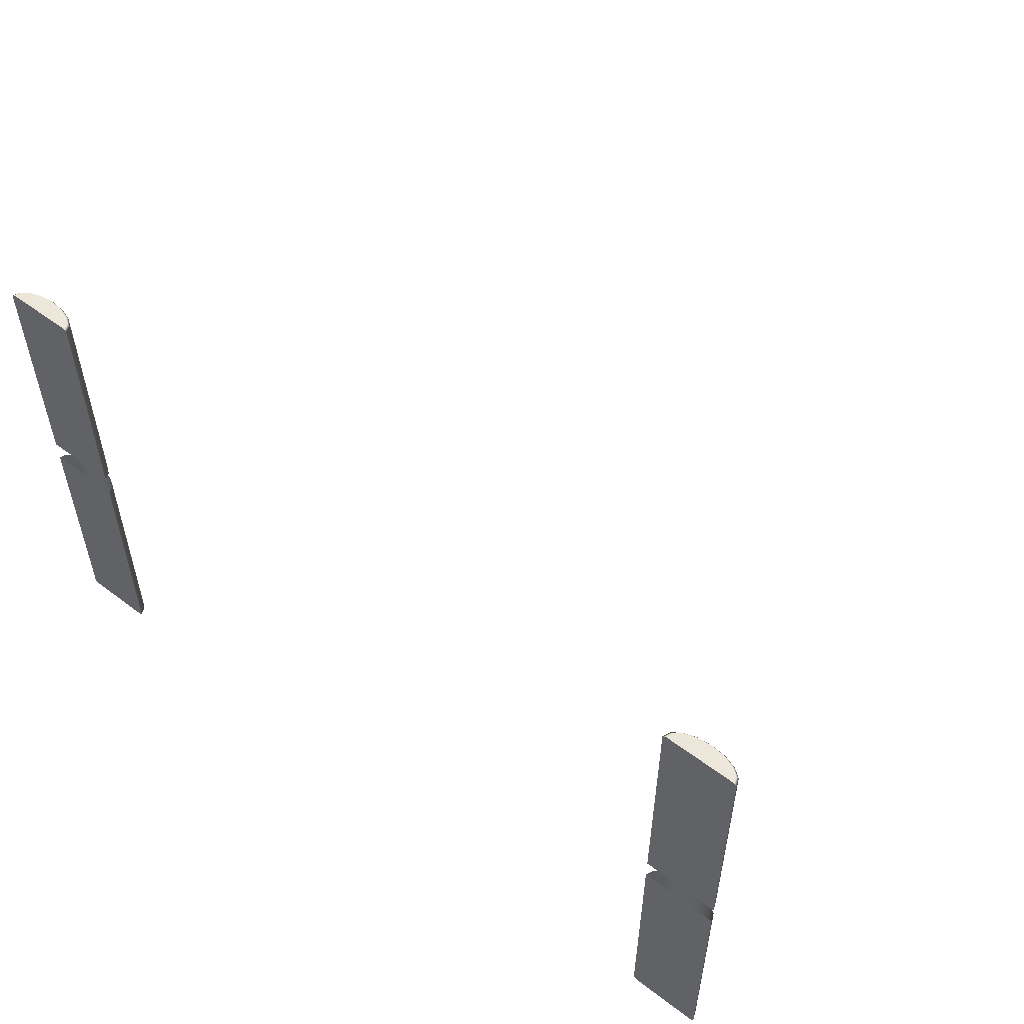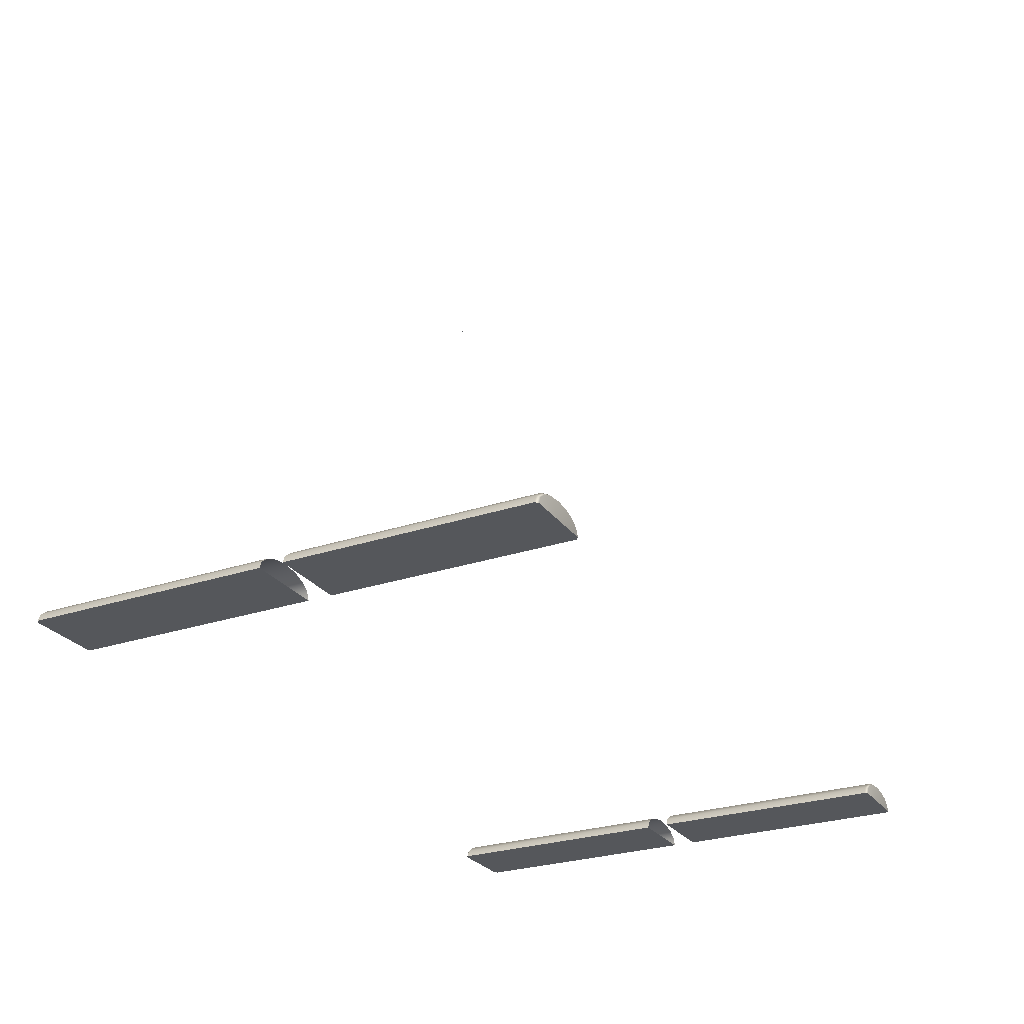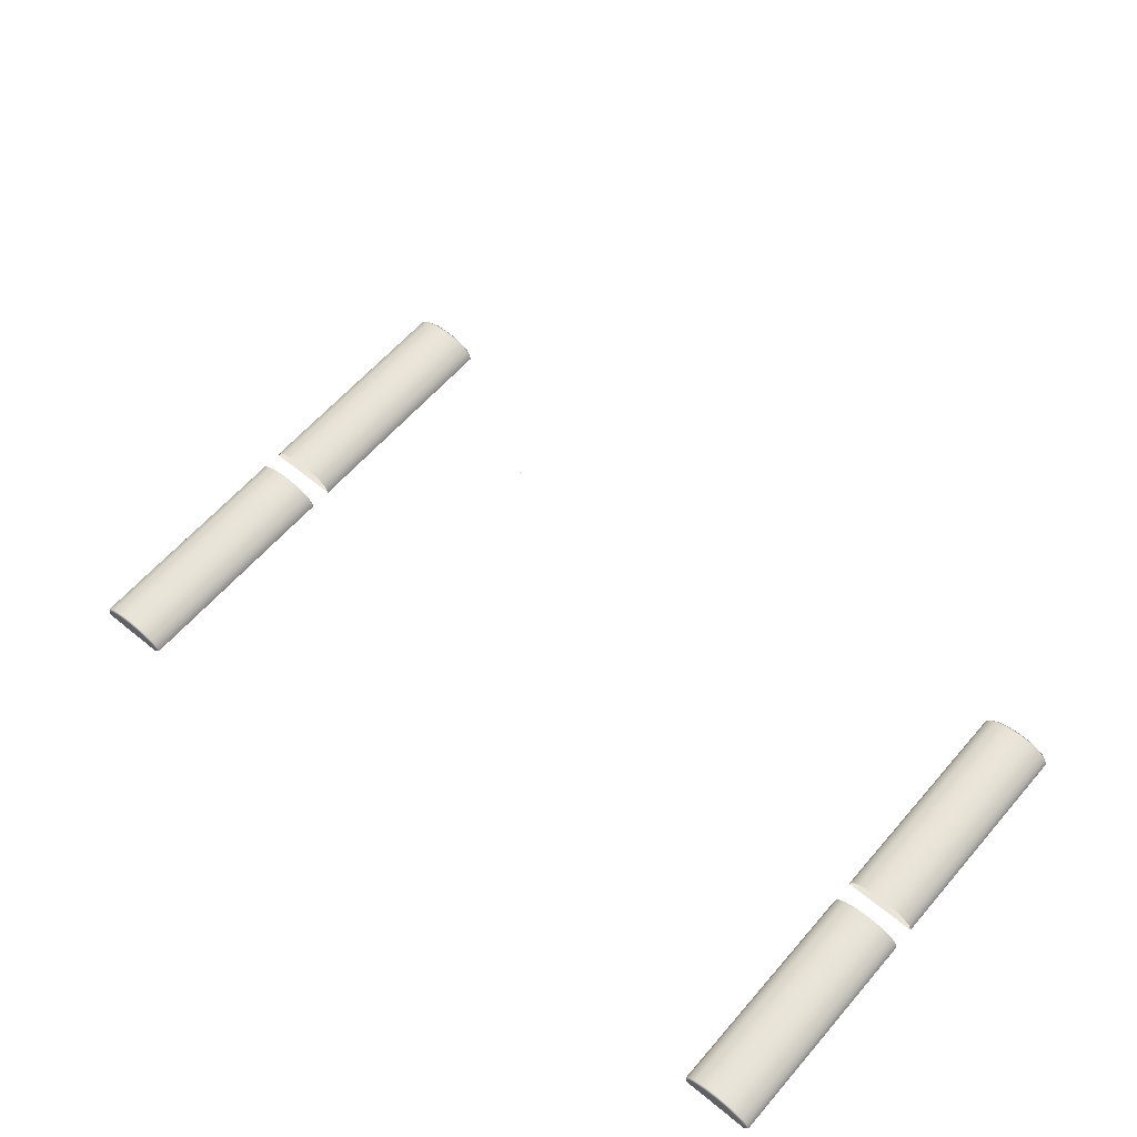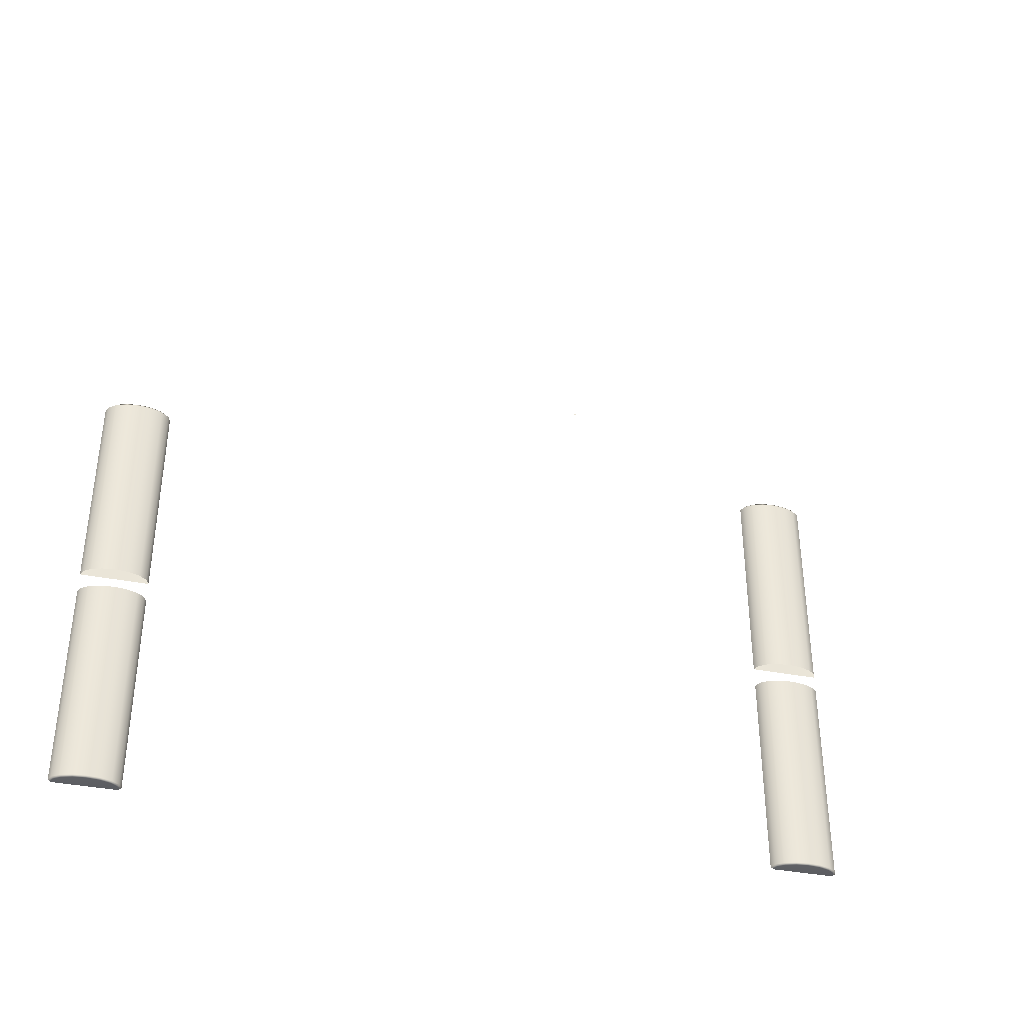
<metadata>
{"format":"obj","ext":"obj","renderer":"f3d","projection":"perspective","resolution":1024,"background":"white","views":[{"elev":53.9,"azim":-141.2,"up":"+Y"},{"elev":-26.8,"azim":117.8,"up":"+Z"},{"elev":59.6,"azim":40.3,"up":"+Z"},{"elev":-37.2,"azim":-14.2,"up":"+Y"}]}
</metadata>
<code>
o MeshTelevisionStand_29_1_GeomSubset_1
v -0.00072 -0.06098 0.04177
v 0.00072 -0.06098 0.04177
v -0.00072 -0.05954 0.04177
v 0.00072 -0.05954 0.04177
v -0.00072 -0.06098 0.04177
v 0.00072 -0.06098 0.04177
v -0.00072 -0.05954 0.04177
v 0.00072 -0.05954 0.04177
v -0.00072 -0.06098 0.04177
v 0.00072 -0.06098 0.04177
v -0.00072 -0.05954 0.04177
v 0.00072 -0.05954 0.04177
v -0.00072 -0.06098 0.04177
v 0.00072 -0.06098 0.04177
v -0.00072 -0.05954 0.04177
v 0.00072 -0.05954 0.04177
v -0.00072 -0.06098 0.04177
v 0.00072 -0.06098 0.04177
v -0.00072 -0.05954 0.04177
v 0.00072 -0.05954 0.04177
v 0 -0.04637 -0.05222
v 0 -0.04637 -0.1123
v 0 -0.04637 0.01041
v 0 -0.06594 -0.1123
v 0 -0.06594 0.01041
v -0.3746 -0.238 -0.4197
v -0.3746 -0.01118 -0.4197
v -0.3388 -0.01118 -0.4197
v -0.3415 -0.01118 -0.4128
v -0.3493 -0.01118 -0.407
v -0.3609 -0.01118 -0.4031
v -0.3746 -0.01118 -0.4017
v -0.3536 -0.01118 -0.09446
v -0.3746 -0.01118 -0.09446
v -0.3496 -0.01118 -0.3935
v -0.3746 -0.01118 -0.3935
v -0.3624 -0.01118 -0.3989
v -0.3746 -0.01118 -0.3989
v -0.3536 -0.000208 -0.09446
v -0.3746 -0.000208 -0.4197
v -0.3388 -0.000208 -0.4197
v -0.3415 -0.000208 -0.4128
v -0.3496 -0.000208 -0.3935
v -0.3542 -0.01118 -0.396
v -0.3746 -0.01118 -0.396
v -0.3746 -0.2356 -0.4017
v -0.3746 -0.238 -0.4033
v -0.362 -0.238 -0.4046
v -0.3609 -0.2356 -0.4031
v -0.3514 -0.238 -0.4082
v -0.3493 -0.2356 -0.407
v -0.3443 -0.238 -0.4135
v -0.3415 -0.2356 -0.4128
v -0.3388 -0.2356 -0.4197
v -0.3419 -0.238 -0.4197
v -0.4106 -0.01118 -0.4197
v -0.4078 -0.01118 -0.4128
v -0.4 -0.01118 -0.407
v -0.3884 -0.01118 -0.4031
v -0.3957 -0.01118 -0.09446
v -0.3997 -0.01118 -0.3935
v -0.3869 -0.01118 -0.3989
v -0.3957 -0.000208 -0.09446
v -0.4106 -0.000208 -0.4197
v -0.4078 -0.000208 -0.4128
v -0.3997 -0.000208 -0.3935
v -0.3951 -0.01118 -0.396
v -0.3873 -0.238 -0.4046
v -0.3884 -0.2356 -0.4031
v -0.3979 -0.238 -0.4082
v -0.4 -0.2356 -0.407
v -0.405 -0.238 -0.4135
v -0.4078 -0.2356 -0.4128
v -0.4106 -0.2356 -0.4197
v -0.4075 -0.238 -0.4197
v -0.3746 0.2376 -0.4197
v -0.3746 0.01076 -0.4197
v -0.3388 0.01076 -0.4197
v -0.3415 0.01076 -0.4128
v -0.3493 0.01076 -0.407
v -0.3609 0.01076 -0.4031
v -0.3746 0.01076 -0.4017
v -0.3536 0.01076 -0.09446
v -0.3746 0.01076 -0.09446
v -0.3496 0.01076 -0.3935
v -0.3746 0.01076 -0.3935
v -0.3624 0.01076 -0.3989
v -0.3746 0.01076 -0.3989
v -0.3542 0.01076 -0.396
v -0.3746 0.01076 -0.396
v -0.3746 0.2352 -0.4017
v -0.3746 0.2376 -0.4033
v -0.362 0.2376 -0.4046
v -0.3609 0.2352 -0.4031
v -0.3514 0.2376 -0.4082
v -0.3493 0.2352 -0.407
v -0.3443 0.2376 -0.4135
v -0.3415 0.2352 -0.4128
v -0.3388 0.2352 -0.4197
v -0.3419 0.2376 -0.4197
v -0.4106 0.01076 -0.4197
v -0.4078 0.01076 -0.4128
v -0.4 0.01076 -0.407
v -0.3884 0.01076 -0.4031
v -0.3957 0.01076 -0.09446
v -0.3997 0.01076 -0.3935
v -0.3869 0.01076 -0.3989
v -0.3951 0.01076 -0.396
v -0.3873 0.2376 -0.4046
v -0.3884 0.2352 -0.4031
v -0.3979 0.2376 -0.4082
v -0.4 0.2352 -0.407
v -0.405 0.2376 -0.4135
v -0.4078 0.2352 -0.4128
v -0.4106 0.2352 -0.4197
v -0.4075 0.2376 -0.4197
v -0.3536 -0.01302 -0.08211
v -0.3746 -0.01302 -0.08211
v -0.3536 -0.003506 -0.07665
v -0.3957 -0.003506 -0.07665
v -0.3957 -0.01302 -0.08211
v -0.3536 0.006005 -0.07119
v -0.3746 0.006005 -0.07119
v -0.3957 0.006005 -0.07119
v -0.3536 -0.02008 -0.07128
v -0.3746 -0.02008 -0.07128
v -0.3536 -0.01207 -0.06379
v -0.3957 -0.01207 -0.06379
v -0.3957 -0.02008 -0.07128
v -0.3536 -0.00406 -0.0563
v -0.3746 -0.00406 -0.0563
v -0.3957 -0.00406 -0.0563
v -0.3536 -0.02943 -0.06489
v -0.3746 -0.02943 -0.06489
v -0.3536 -0.02531 -0.05472
v -0.3957 -0.02531 -0.05472
v -0.3957 -0.02943 -0.06489
v -0.3536 -0.02119 -0.04456
v -0.3746 -0.02119 -0.04456
v -0.3957 -0.02119 -0.04456
v -0.3536 -0.04637 -0.06239
v -0.3746 -0.04637 -0.06239
v -0.3536 -0.04637 -0.05222
v -0.3957 -0.04637 -0.05222
v -0.3957 -0.04637 -0.06239
v -0.3536 -0.04637 -0.04206
v -0.3746 -0.04637 -0.04206
v -0.3957 -0.04637 -0.04206
v -0.4034 -0.04637 -0.1123
v -0.4498 -0.04637 -0.05275
v -0.4369 -0.04637 -0.09609
v -0.4034 -0.04637 0.01041
v -0.4369 -0.04637 -0.009374
v -0.4034 -0.06594 -0.1123
v -0.4498 -0.06594 -0.05275
v -0.4369 -0.06594 -0.09609
v -0.4034 -0.06594 0.01041
v -0.4369 -0.06594 -0.009374
v 0 -0.06594 -0.05225
v 0 -0.06594 -0.08382
v 0 -0.06594 -0.02067
v 0.3746 -0.238 -0.4197
v 0.3746 -0.01118 -0.4197
v 0.3388 -0.01118 -0.4197
v 0.3415 -0.01118 -0.4128
v 0.3493 -0.01118 -0.407
v 0.3609 -0.01118 -0.4031
v 0.3746 -0.01118 -0.4017
v 0.3536 -0.01118 -0.09446
v 0.3746 -0.01118 -0.09446
v 0.3496 -0.01118 -0.3935
v 0.3746 -0.01118 -0.3935
v 0.3624 -0.01118 -0.3989
v 0.3746 -0.01118 -0.3989
v 0.3536 -0.000208 -0.09446
v 0.3746 -0.000208 -0.4197
v 0.3388 -0.000208 -0.4197
v 0.3415 -0.000208 -0.4128
v 0.3496 -0.000208 -0.3935
v 0.3542 -0.01118 -0.396
v 0.3746 -0.01118 -0.396
v 0.3746 -0.2356 -0.4017
v 0.3746 -0.238 -0.4033
v 0.362 -0.238 -0.4046
v 0.3609 -0.2356 -0.4031
v 0.3514 -0.238 -0.4082
v 0.3493 -0.2356 -0.407
v 0.3443 -0.238 -0.4135
v 0.3415 -0.2356 -0.4128
v 0.3388 -0.2356 -0.4197
v 0.3419 -0.238 -0.4197
v 0.4106 -0.01118 -0.4197
v 0.4078 -0.01118 -0.4128
v 0.4 -0.01118 -0.407
v 0.3884 -0.01118 -0.4031
v 0.3957 -0.01118 -0.09446
v 0.3997 -0.01118 -0.3935
v 0.3869 -0.01118 -0.3989
v 0.3957 -0.000208 -0.09446
v 0.4106 -0.000208 -0.4197
v 0.4078 -0.000208 -0.4128
v 0.3997 -0.000208 -0.3935
v 0.3951 -0.01118 -0.396
v 0.3873 -0.238 -0.4046
v 0.3884 -0.2356 -0.4031
v 0.3979 -0.238 -0.4082
v 0.4 -0.2356 -0.407
v 0.405 -0.238 -0.4135
v 0.4078 -0.2356 -0.4128
v 0.4106 -0.2356 -0.4197
v 0.4075 -0.238 -0.4197
v 0.3746 0.2376 -0.4197
v 0.3746 0.01076 -0.4197
v 0.3388 0.01076 -0.4197
v 0.3415 0.01076 -0.4128
v 0.3493 0.01076 -0.407
v 0.3609 0.01076 -0.4031
v 0.3746 0.01076 -0.4017
v 0.3536 0.01076 -0.09446
v 0.3746 0.01076 -0.09446
v 0.3496 0.01076 -0.3935
v 0.3746 0.01076 -0.3935
v 0.3624 0.01076 -0.3989
v 0.3746 0.01076 -0.3989
v 0.3542 0.01076 -0.396
v 0.3746 0.01076 -0.396
v 0.3746 0.2352 -0.4017
v 0.3746 0.2376 -0.4033
v 0.362 0.2376 -0.4046
v 0.3609 0.2352 -0.4031
v 0.3514 0.2376 -0.4082
v 0.3493 0.2352 -0.407
v 0.3443 0.2376 -0.4135
v 0.3415 0.2352 -0.4128
v 0.3388 0.2352 -0.4197
v 0.3419 0.2376 -0.4197
v 0.4106 0.01076 -0.4197
v 0.4078 0.01076 -0.4128
v 0.4 0.01076 -0.407
v 0.3884 0.01076 -0.4031
v 0.3957 0.01076 -0.09446
v 0.3997 0.01076 -0.3935
v 0.3869 0.01076 -0.3989
v 0.3951 0.01076 -0.396
v 0.3873 0.2376 -0.4046
v 0.3884 0.2352 -0.4031
v 0.3979 0.2376 -0.4082
v 0.4 0.2352 -0.407
v 0.405 0.2376 -0.4135
v 0.4078 0.2352 -0.4128
v 0.4106 0.2352 -0.4197
v 0.4075 0.2376 -0.4197
v 0.3536 -0.01302 -0.08211
v 0.3746 -0.01302 -0.08211
v 0.3536 -0.003506 -0.07665
v 0.3957 -0.003506 -0.07665
v 0.3957 -0.01302 -0.08211
v 0.3536 0.006005 -0.07119
v 0.3746 0.006005 -0.07119
v 0.3957 0.006005 -0.07119
v 0.3536 -0.02008 -0.07128
v 0.3746 -0.02008 -0.07128
v 0.3536 -0.01207 -0.06379
v 0.3957 -0.01207 -0.06379
v 0.3957 -0.02008 -0.07128
v 0.3536 -0.00406 -0.0563
v 0.3746 -0.00406 -0.0563
v 0.3957 -0.00406 -0.0563
v 0.3536 -0.02943 -0.06489
v 0.3746 -0.02943 -0.06489
v 0.3536 -0.02531 -0.05472
v 0.3957 -0.02531 -0.05472
v 0.3957 -0.02943 -0.06489
v 0.3536 -0.02119 -0.04456
v 0.3746 -0.02119 -0.04456
v 0.3957 -0.02119 -0.04456
v 0.3536 -0.04637 -0.06239
v 0.3746 -0.04637 -0.06239
v 0.3536 -0.04637 -0.05222
v 0.3957 -0.04637 -0.05222
v 0.3957 -0.04637 -0.06239
v 0.3536 -0.04637 -0.04206
v 0.3746 -0.04637 -0.04206
v 0.3957 -0.04637 -0.04206
v 0.4034 -0.04637 -0.1123
v 0.4498 -0.04637 -0.05275
v 0.4369 -0.04637 -0.09609
v 0.4034 -0.04637 0.01041
v 0.4369 -0.04637 -0.009374
v 0.4034 -0.06594 -0.1123
v 0.4498 -0.06594 -0.05275
v 0.4369 -0.06594 -0.09609
v 0.4034 -0.06594 0.01041
v 0.4369 -0.06594 -0.009374
f 5 6 8 7
f 28 54 55 26 27
f 47 48 49 46
f 48 50 51 49
f 50 52 53 51
f 52 55 54 53
f 26 50 48 47
f 26 55 52 50
f 29 53 54 28
f 30 51 53 29
f 31 49 51 30
f 32 46 49 31
f 56 27 26 75 74
f 47 46 69 68
f 68 69 71 70
f 70 71 73 72
f 72 73 74 75
f 26 47 68 70
f 26 70 72 75
f 57 56 74 73
f 58 57 73 71
f 59 58 71 69
f 32 59 69 46
f 78 77 76 100 99
f 92 91 94 93
f 93 94 96 95
f 95 96 98 97
f 97 98 99 100
f 76 92 93 95
f 76 95 97 100
f 79 78 99 98
f 80 79 98 96
f 81 80 96 94
f 82 81 94 91
f 101 115 116 76 77
f 92 109 110 91
f 109 111 112 110
f 111 113 114 112
f 113 116 115 114
f 76 111 109 92
f 76 116 113 111
f 102 114 115 101
f 103 112 114 102
f 104 110 112 103
f 82 91 110 104
f 164 163 162 191 190
f 183 182 185 184
f 184 185 187 186
f 186 187 189 188
f 188 189 190 191
f 162 183 184 186
f 162 186 188 191
f 165 164 190 189
f 166 165 189 187
f 167 166 187 185
f 168 167 185 182
f 192 210 211 162 163
f 183 204 205 182
f 204 206 207 205
f 206 208 209 207
f 208 211 210 209
f 162 206 204 183
f 162 211 208 206
f 193 209 210 192
f 194 207 209 193
f 195 205 207 194
f 168 182 205 195
f 214 235 236 212 213
f 228 229 230 227
f 229 231 232 230
f 231 233 234 232
f 233 236 235 234
f 212 231 229 228
f 212 236 233 231
f 215 234 235 214
f 216 232 234 215
f 217 230 232 216
f 218 227 230 217
f 237 213 212 252 251
f 228 227 246 245
f 245 246 248 247
f 247 248 250 249
f 249 250 251 252
f 212 228 245 247
f 212 247 249 252
f 238 237 251 250
f 239 238 250 248
f 240 239 248 246
f 218 240 246 227

</code>
